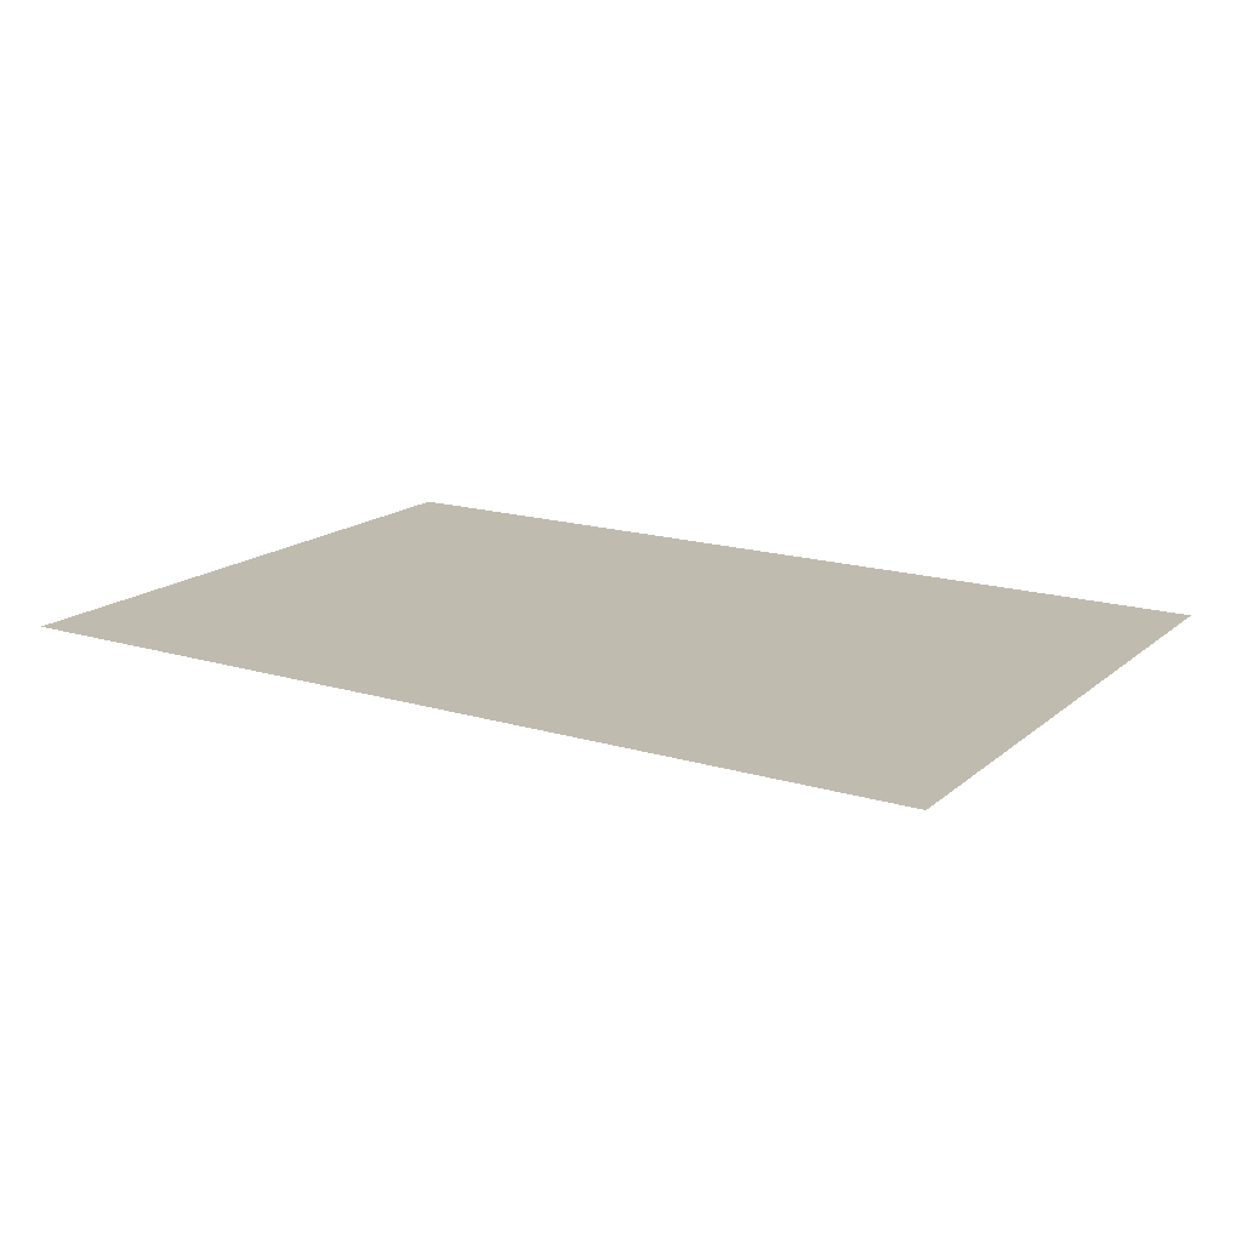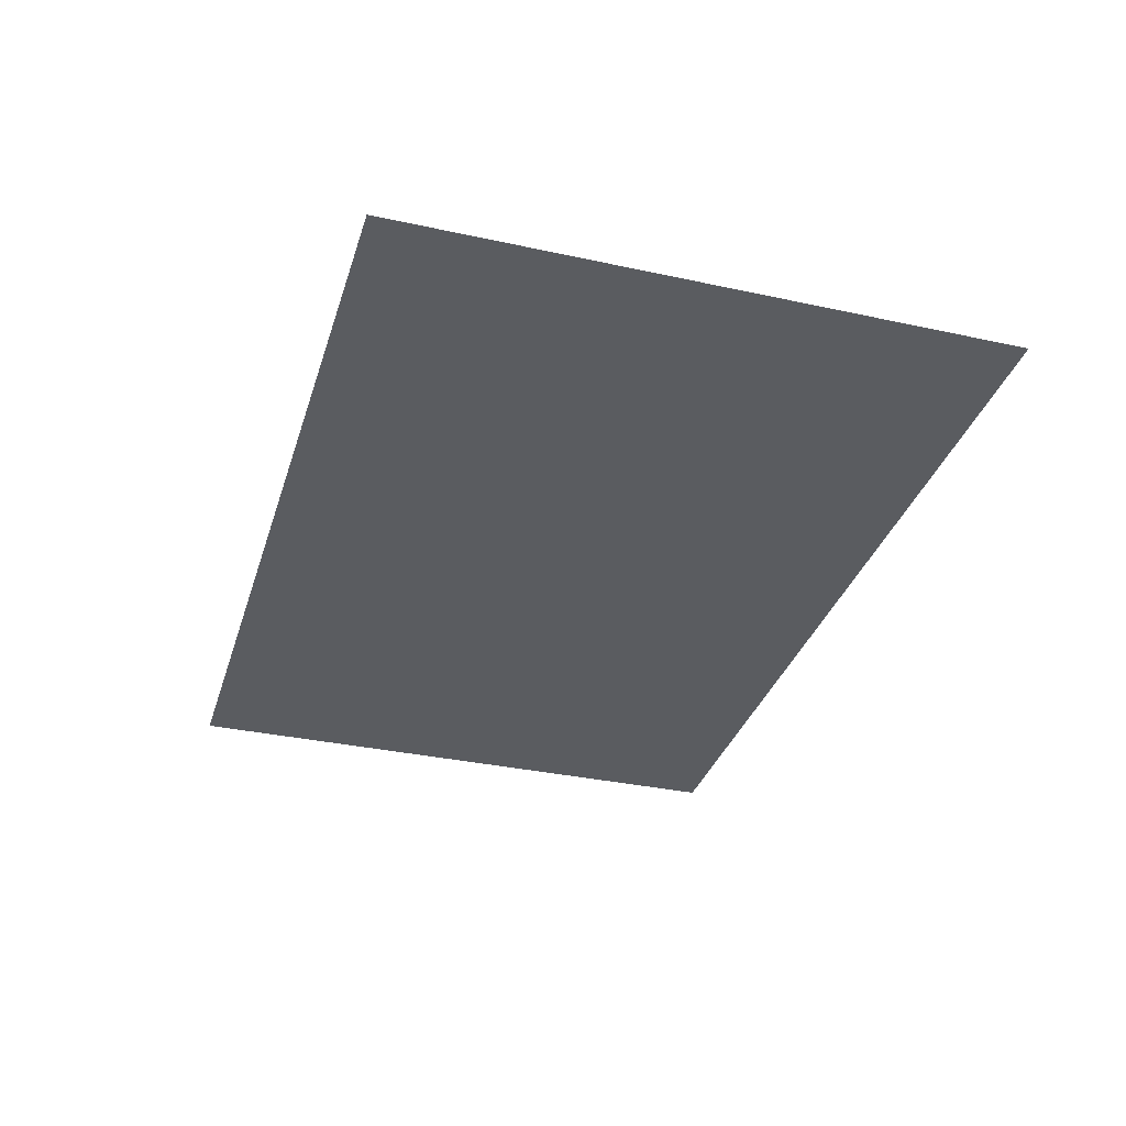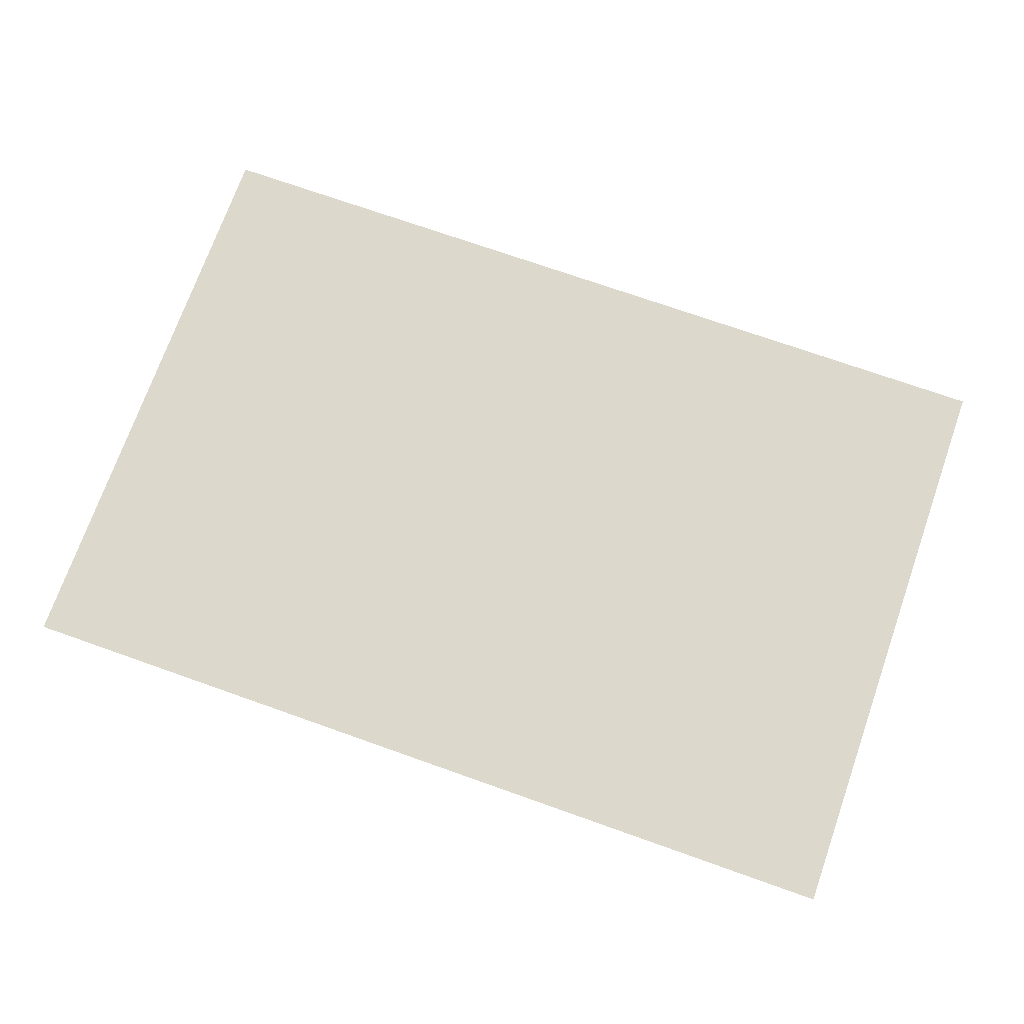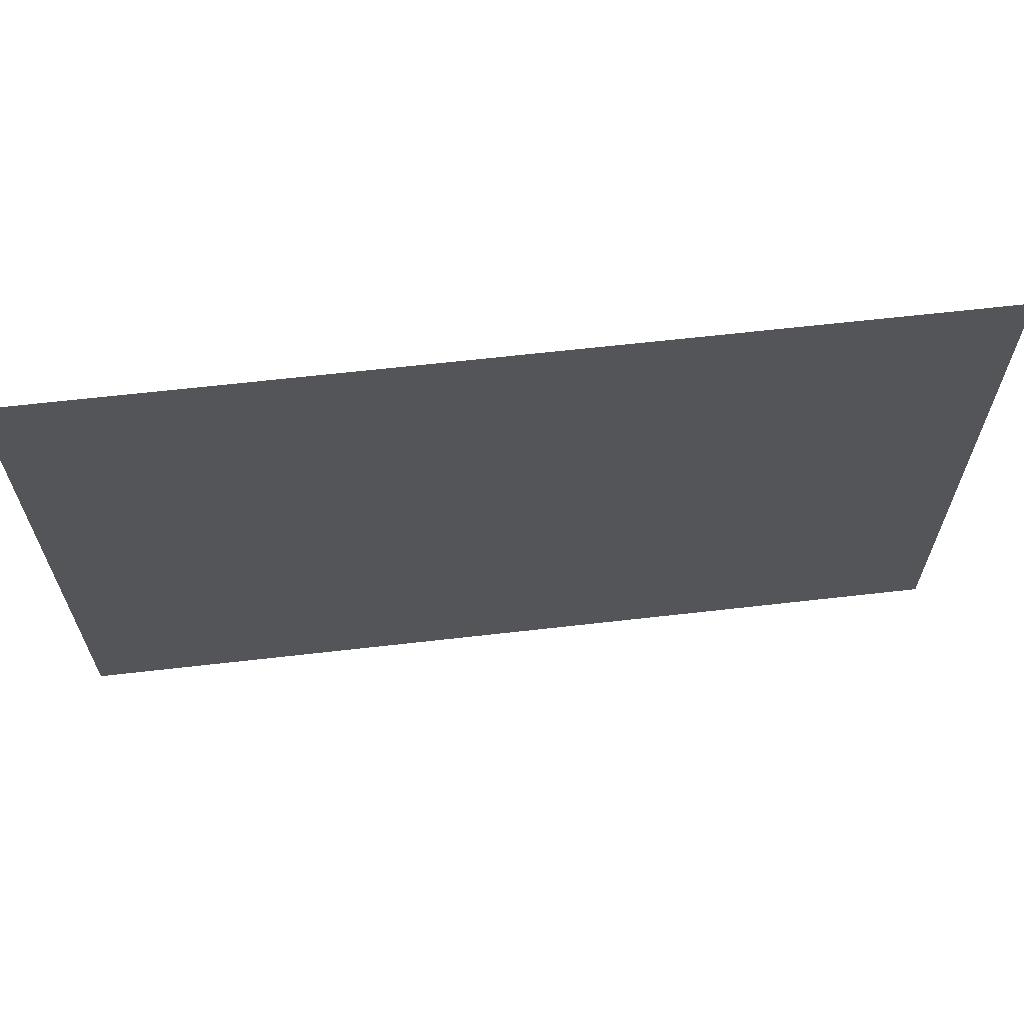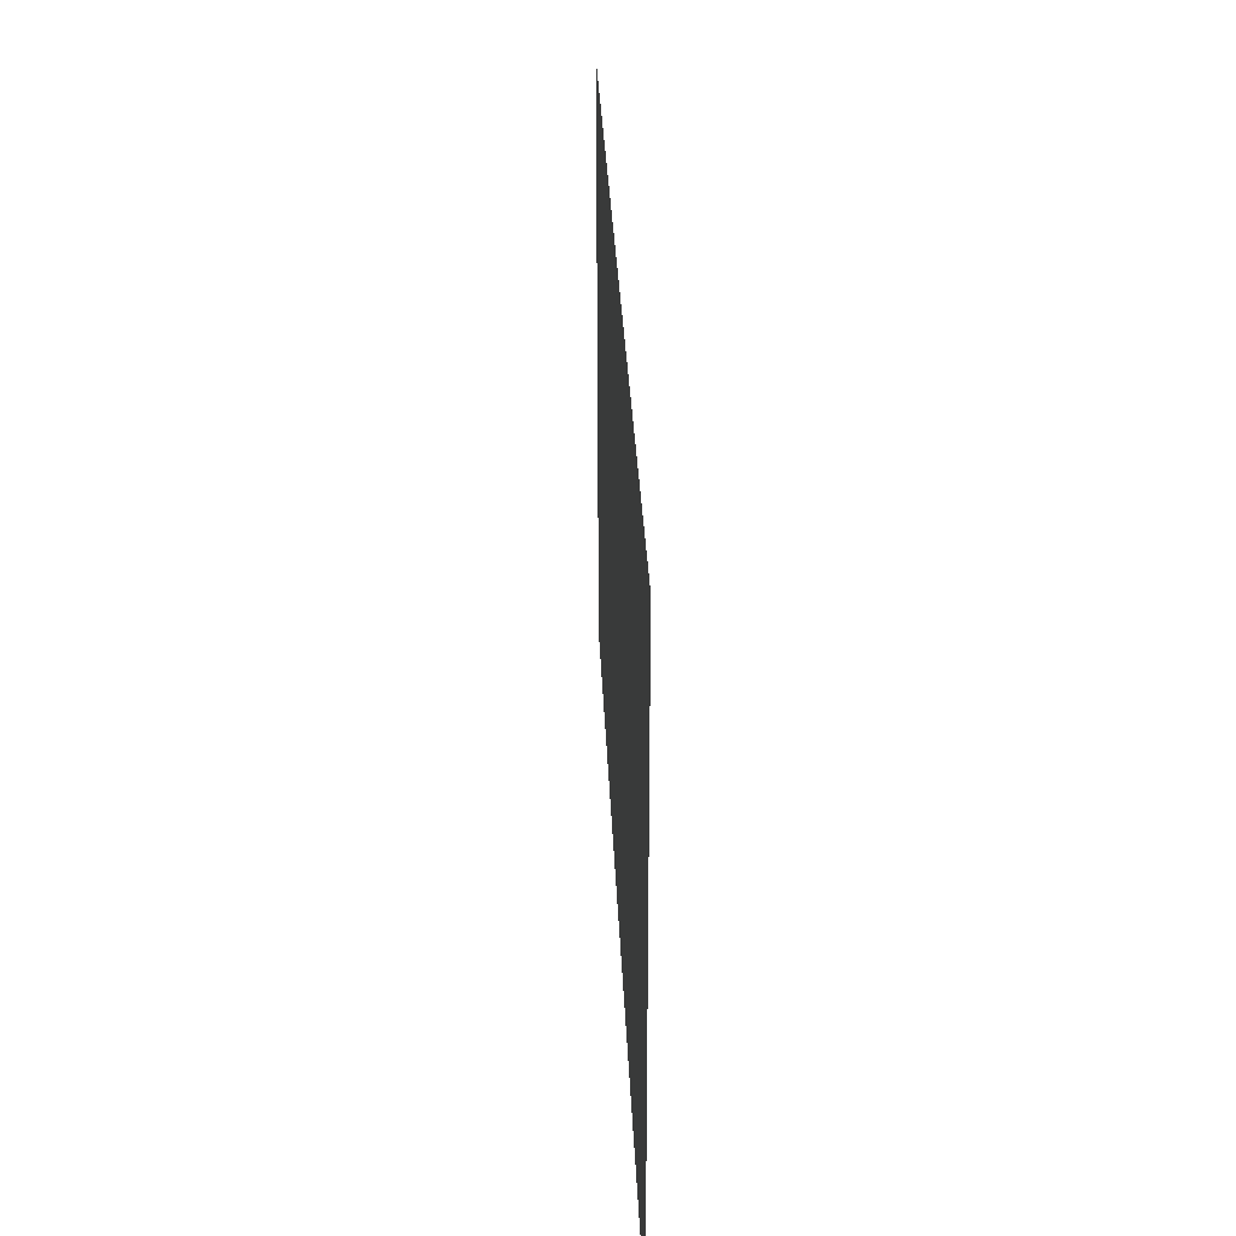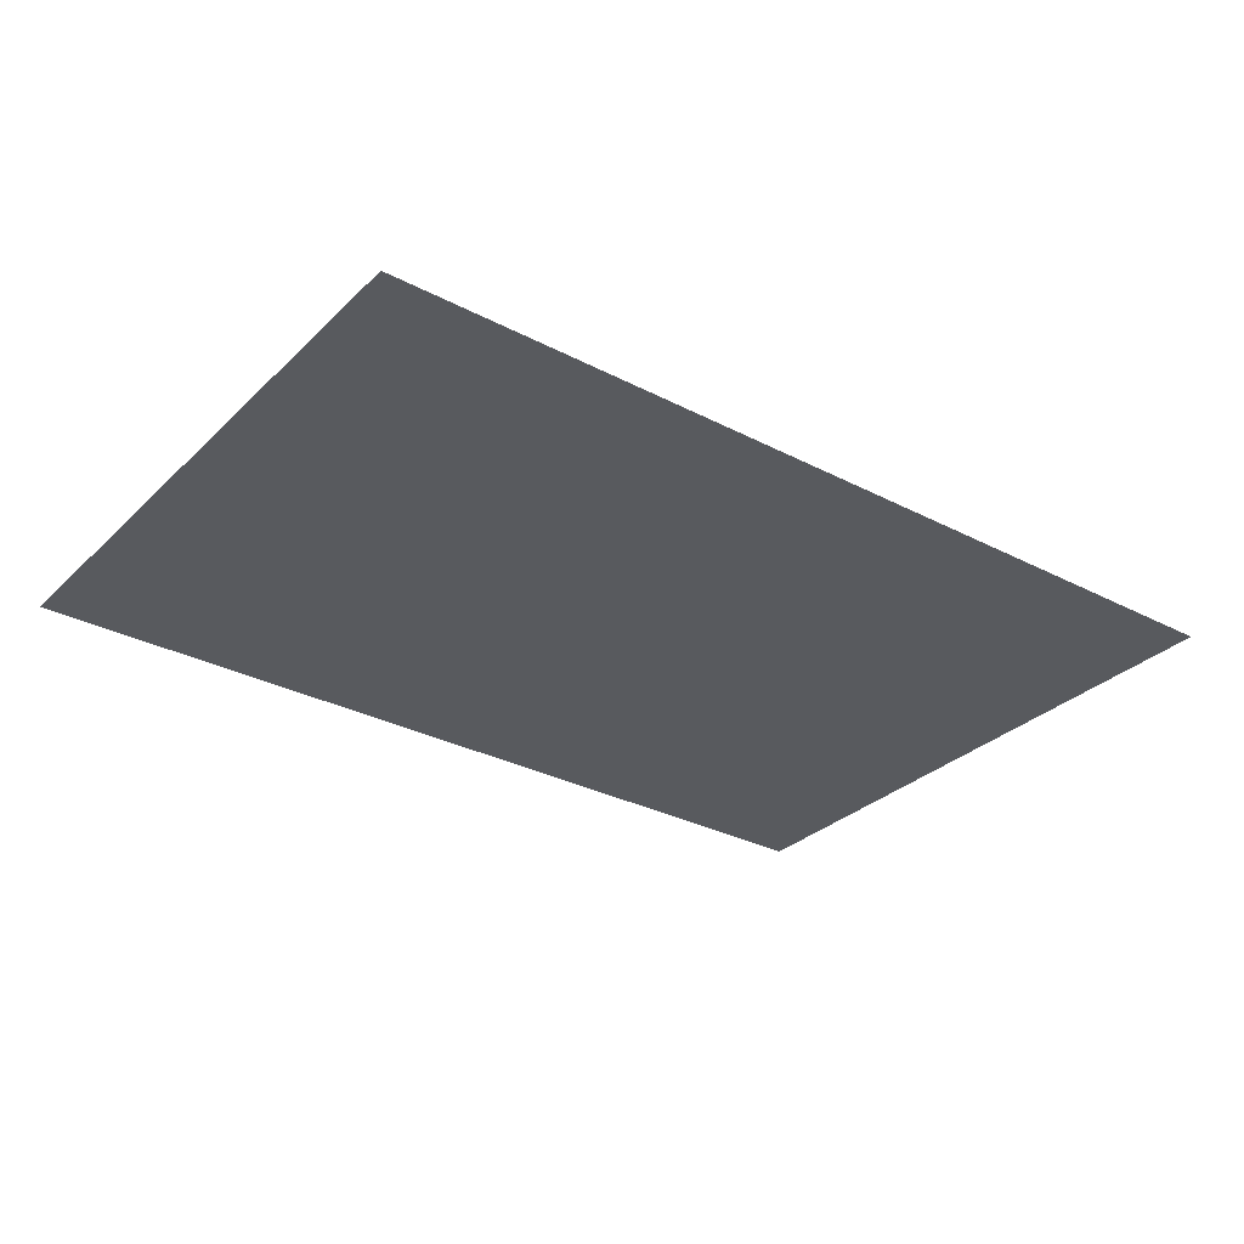
<metadata>
{"format":"obj","ext":"obj","renderer":"f3d","projection":"perspective","resolution":1024,"background":"white","views":[{"elev":16.2,"azim":-148.1,"up":"+Z"},{"elev":-33.8,"azim":73.5,"up":"+Z"},{"elev":72.7,"azim":-160.5,"up":"+Z"},{"elev":64.1,"azim":173.4,"up":"+Y"},{"elev":32.4,"azim":87.5,"up":"+Y"},{"elev":-30.7,"azim":-36.8,"up":"+Z"}]}
</metadata>
<code>
g Plane001
v 6.461 -8.68 0
v 12.92 -4.34 0
v 12.92 -8.68 0
v 6.461 -4.34 0
v -0 -8.68 0
v 12.92 0 0
v -0 -4.34 0
v -6.461 -8.68 0
v 6.461 0 0
v 12.92 4.34 0
v -6.461 -4.34 0
v -12.92 -8.68 0
v -12.92 -4.34 0
v -0 0 0
v 6.461 4.34 0
v 12.92 8.68 0
v 6.461 8.68 0
v -6.461 0 0
v -12.92 0 0
v -0 4.34 0
v -0 8.68 0
v -6.461 4.34 0
v -12.92 4.34 0
v -6.461 8.68 0
v -12.92 8.68 0
g Plane001_0
f 3 2 1
f 2 4 1
f 1 4 5
f 2 6 4
f 4 7 5
f 5 7 8
f 6 9 4
f 4 9 7
f 6 10 9
f 7 11 8
f 8 11 12
f 11 13 12
f 9 14 7
f 7 14 11
f 10 15 9
f 9 15 14
f 10 16 15
f 16 17 15
f 11 18 13
f 14 18 11
f 18 19 13
f 15 20 14
f 15 17 20
f 14 20 18
f 17 21 20
f 18 22 19
f 20 22 18
f 20 21 22
f 22 23 19
f 21 24 22
f 22 24 23
f 24 25 23

</code>
